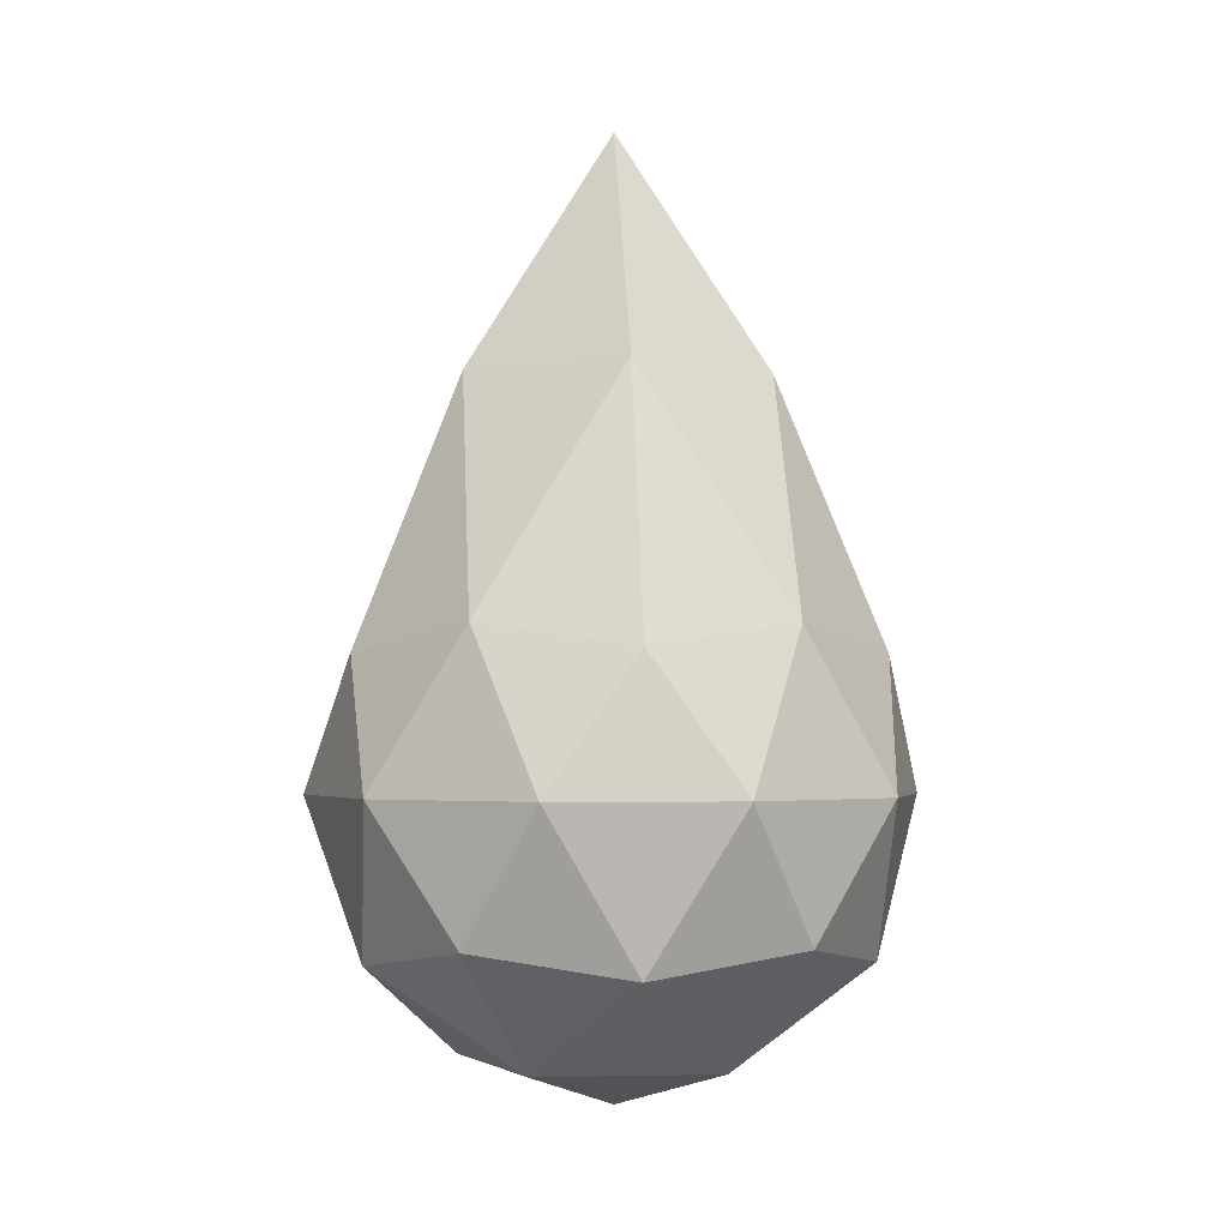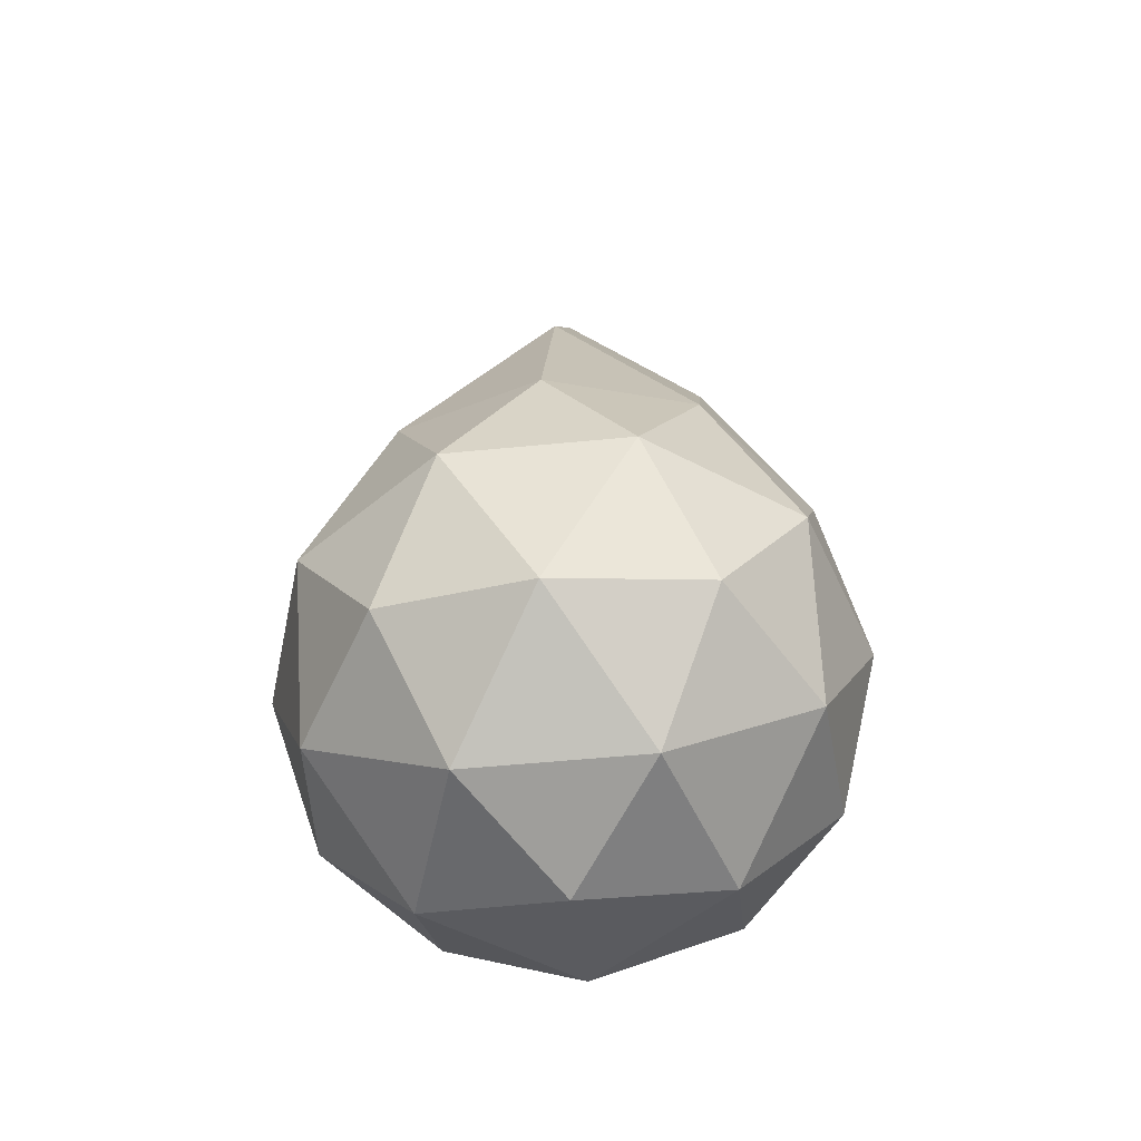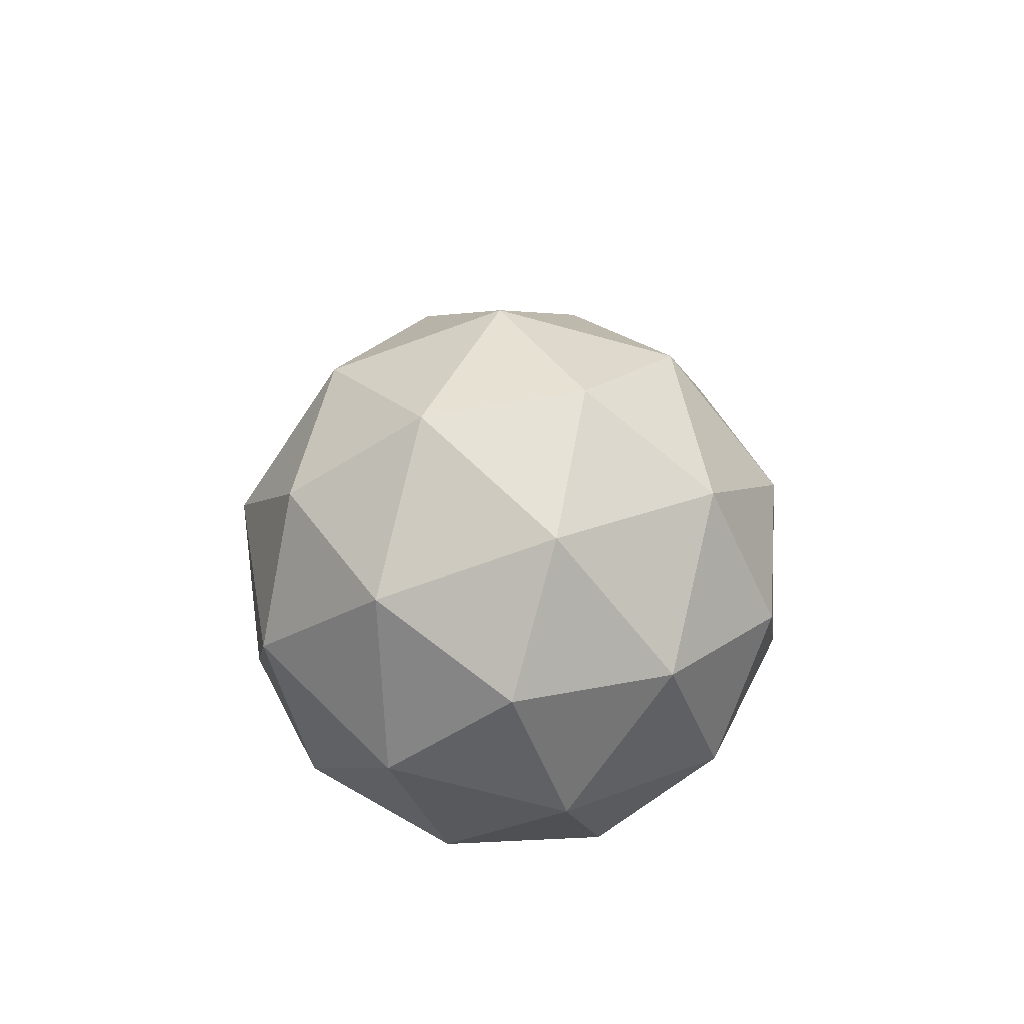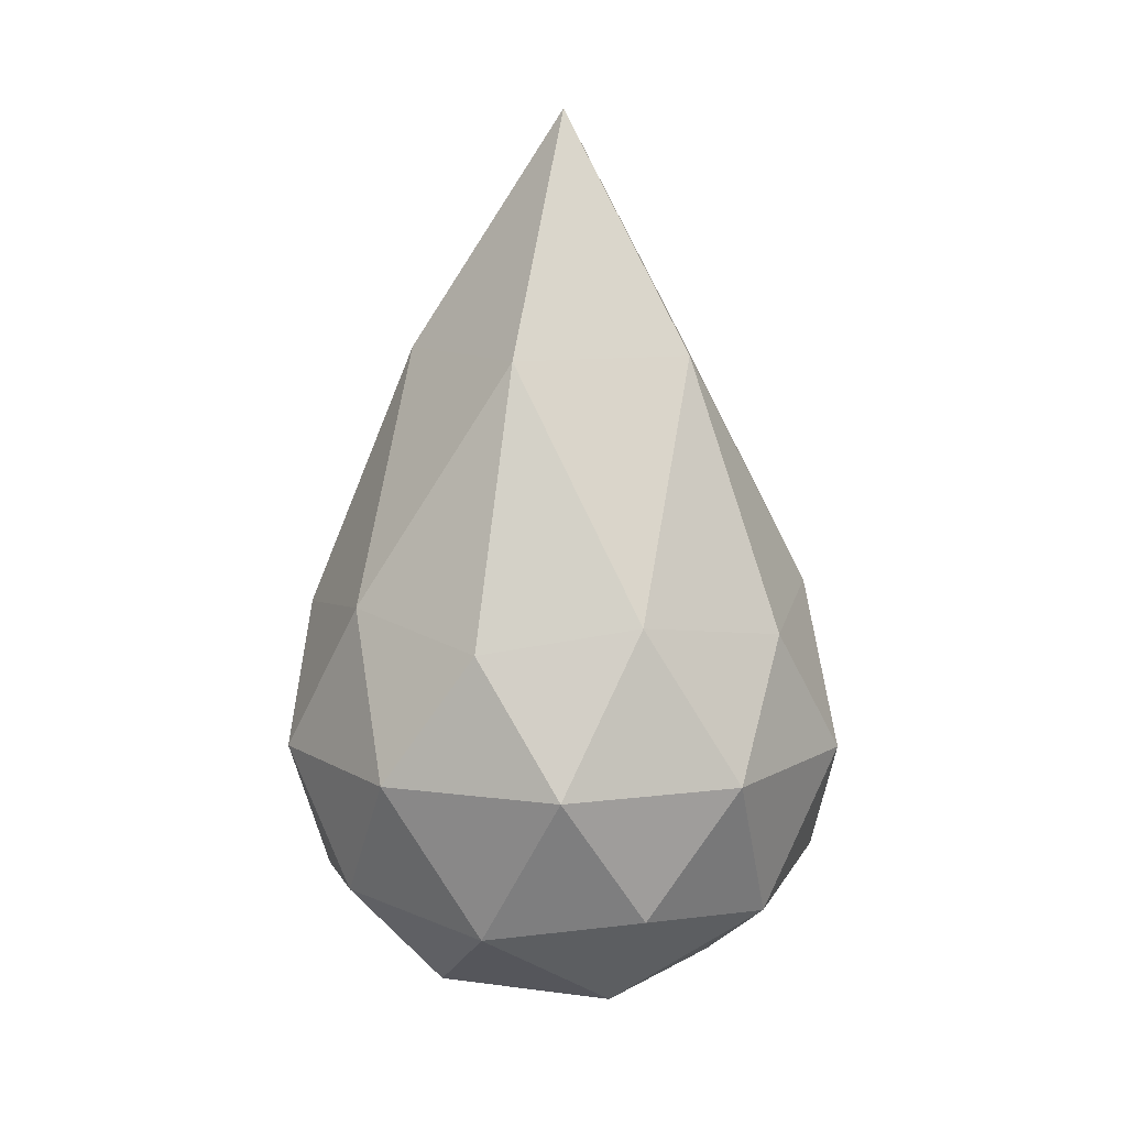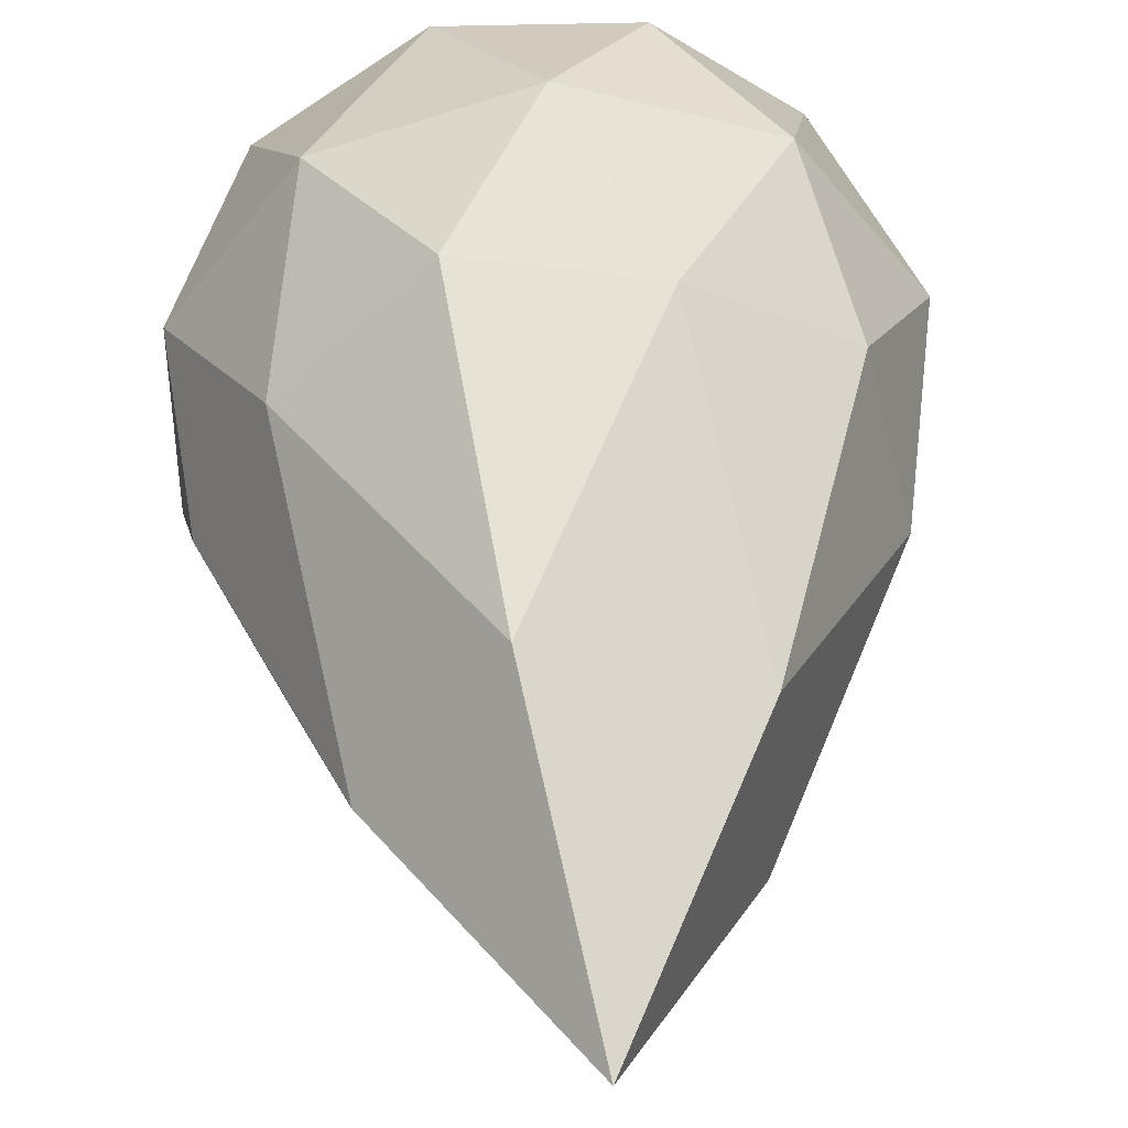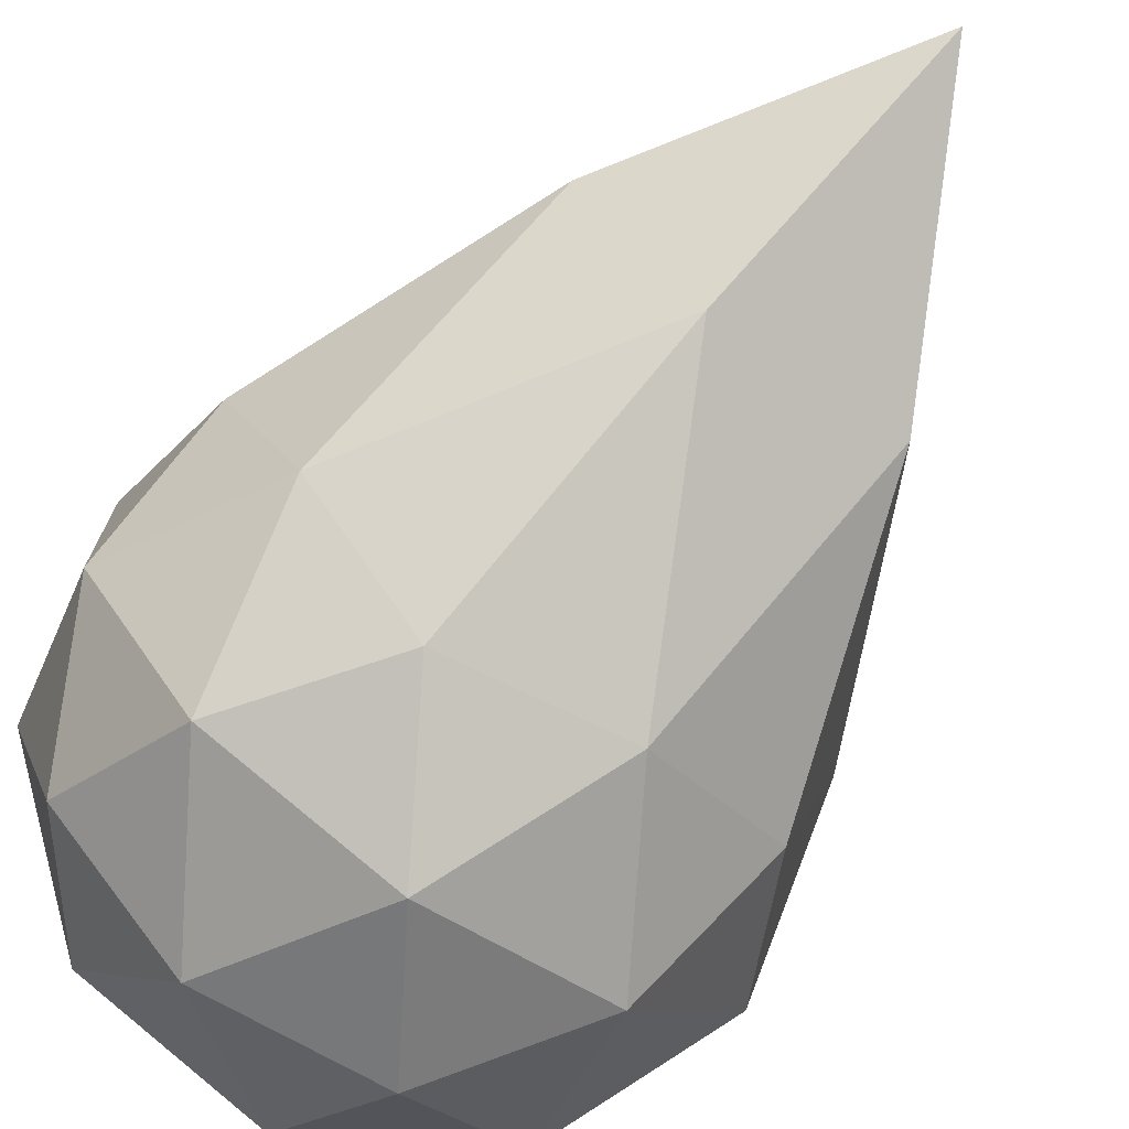
<metadata>
{"format":"obj","ext":"obj","renderer":"f3d","projection":"perspective","resolution":1024,"background":"white","views":[{"elev":-2.7,"azim":-59.7,"up":"+Y"},{"elev":-51.8,"azim":24.1,"up":"+Y"},{"elev":-67.4,"azim":-33.6,"up":"+Y"},{"elev":11.0,"azim":-179.5,"up":"+Y"},{"elev":43.2,"azim":176.3,"up":"+Z"},{"elev":-74.7,"azim":144.5,"up":"+Z"}]}
</metadata>
<code>
o Icosphere_Icosphere.001
v 0 -0.5574 0
v 0.4034 -0.2493 0.2931
v -0.1541 -0.2493 0.4742
v -0.4986 -0.2493 0
v -0.1541 -0.2493 -0.4742
v 0.4034 -0.2493 -0.2931
v 0.1541 0.2493 0.4742
v -0.4034 0.2493 0.2931
v -0.4034 0.2493 -0.2931
v 0.1541 0.2493 -0.4742
v 0.4986 0.2493 0
v 0 1.208 0
v -0.09056 -0.4742 0.2787
v 0.2371 -0.4742 0.1723
v 0.1465 -0.2931 0.451
v 0.4742 -0.2931 0
v 0.2371 -0.4742 -0.1723
v -0.2931 -0.4742 0
v -0.3836 -0.2931 0.2787
v -0.09056 -0.4742 -0.2787
v -0.3836 -0.2931 -0.2787
v 0.1465 -0.2931 -0.451
v 0.5302 0 0.1723
v 0.5302 0 -0.1723
v 0 0 0.5574
v 0.3277 0 0.451
v -0.5302 0 0.1723
v -0.3277 0 0.451
v -0.3277 0 -0.451
v -0.5302 0 -0.1723
v 0.3277 0 -0.451
v 0 0 -0.5574
v 0.3836 0.2944 0.2787
v -0.1465 0.2944 0.451
v -0.4742 0.2944 0
v -0.1465 0.2944 -0.451
v 0.3836 0.2944 -0.2787
v 0.09056 0.7542 0.2787
v 0.2931 0.7542 0
v -0.2371 0.7542 0.1723
v -0.2371 0.7542 -0.1723
v 0.09056 0.7542 -0.2787
f 1 14 13
f 2 14 16
f 1 13 18
f 1 18 20
f 1 20 17
f 2 16 23
f 3 15 25
f 4 19 27
f 5 21 29
f 6 22 31
f 2 23 26
f 3 25 28
f 4 27 30
f 5 29 32
f 6 31 24
f 7 33 38
f 8 34 40
f 9 35 41
f 10 36 42
f 11 37 39
f 39 42 12
f 39 37 42
f 37 10 42
f 42 41 12
f 42 36 41
f 36 9 41
f 41 40 12
f 41 35 40
f 35 8 40
f 40 38 12
f 40 34 38
f 34 7 38
f 38 39 12
f 38 33 39
f 33 11 39
f 24 37 11
f 24 31 37
f 31 10 37
f 32 36 10
f 32 29 36
f 29 9 36
f 30 35 9
f 30 27 35
f 27 8 35
f 28 34 8
f 28 25 34
f 25 7 34
f 26 33 7
f 26 23 33
f 23 11 33
f 31 32 10
f 31 22 32
f 22 5 32
f 29 30 9
f 29 21 30
f 21 4 30
f 27 28 8
f 27 19 28
f 19 3 28
f 25 26 7
f 25 15 26
f 15 2 26
f 23 24 11
f 23 16 24
f 16 6 24
f 17 22 6
f 17 20 22
f 20 5 22
f 20 21 5
f 20 18 21
f 18 4 21
f 18 19 4
f 18 13 19
f 13 3 19
f 16 17 6
f 16 14 17
f 14 1 17
f 13 15 3
f 13 14 15
f 14 2 15

</code>
